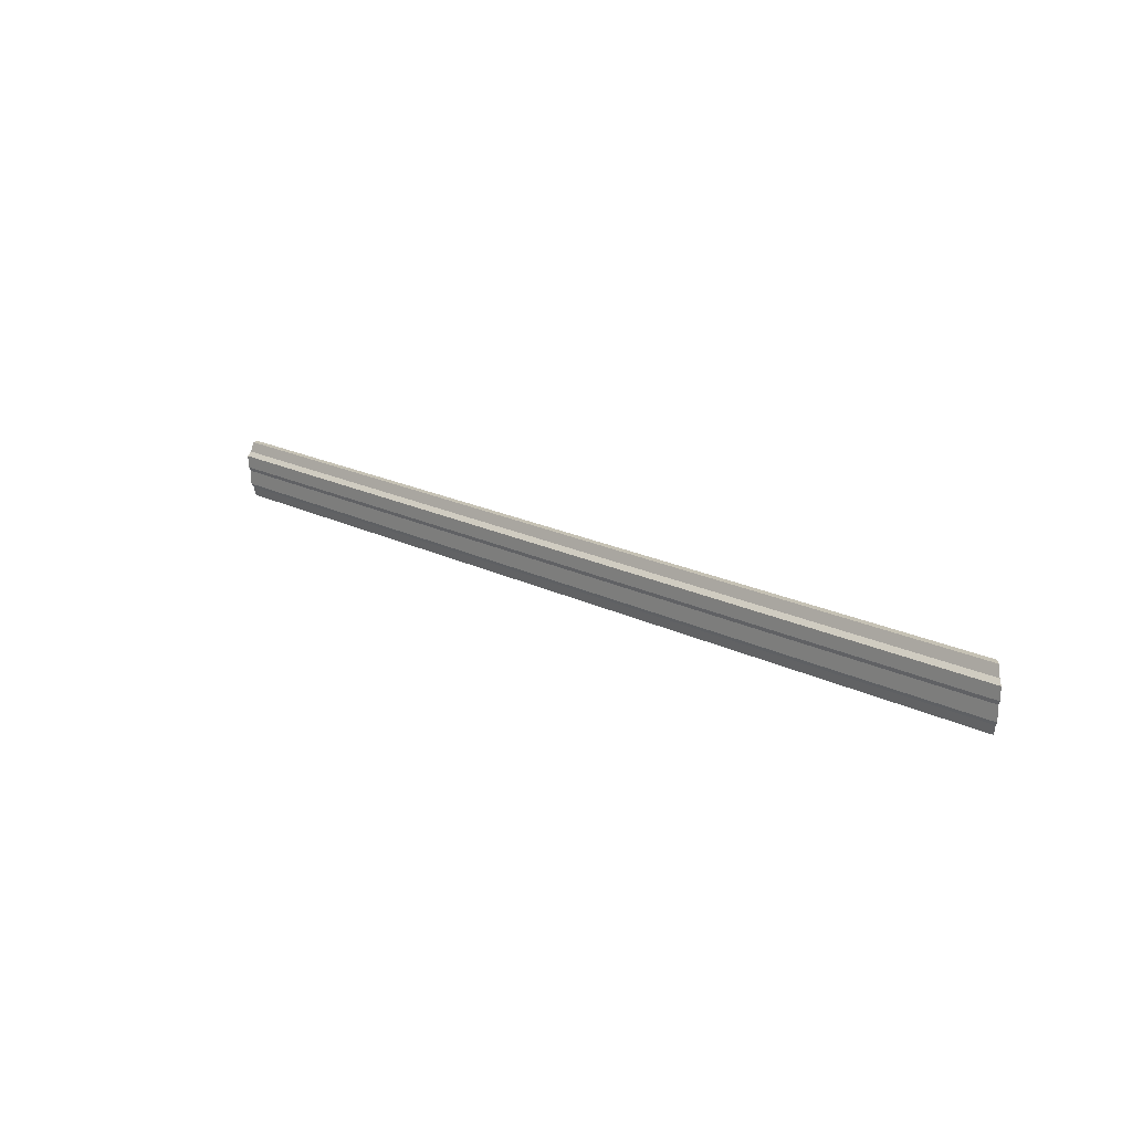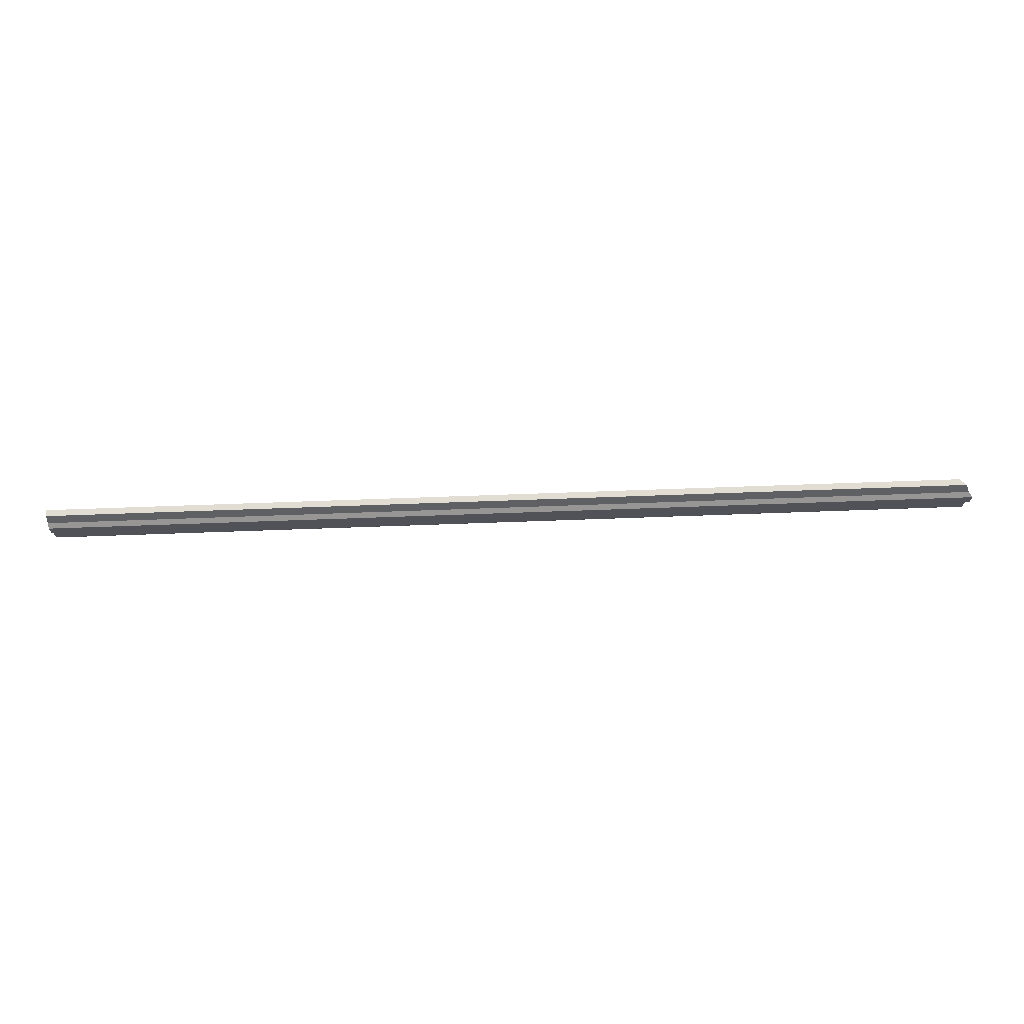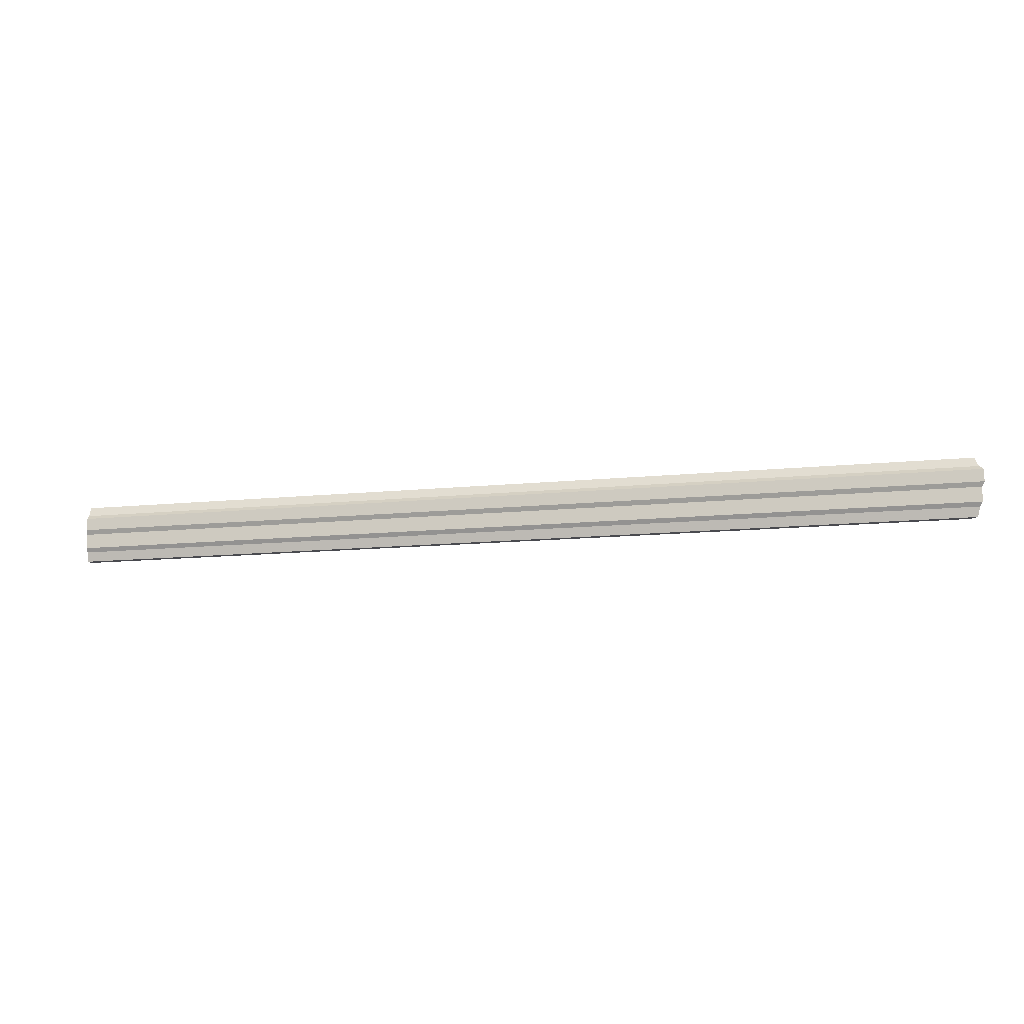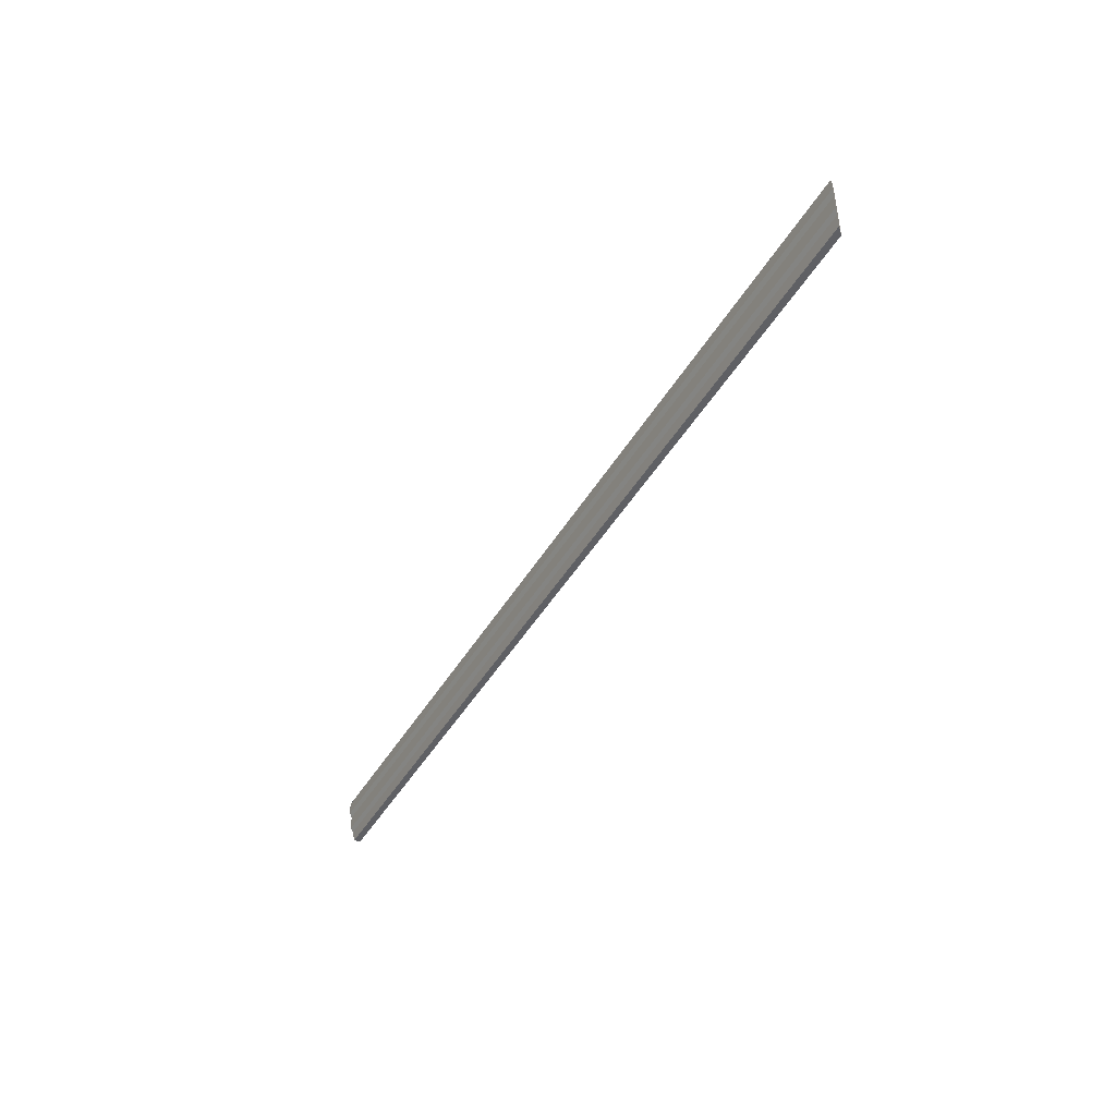
<metadata>
{"format":"obj","ext":"obj","renderer":"f3d","projection":"perspective","resolution":1024,"background":"white","views":[{"elev":18.9,"azim":43.9,"up":"+Y"},{"elev":68.2,"azim":-2.1,"up":"+Y"},{"elev":-13.6,"azim":12.9,"up":"+Y"},{"elev":-43.5,"azim":61.8,"up":"+Y"}]}
</metadata>
<code>
v 0 285.9 13.82
v 0 283.2 11.25
v 0 283.2 13.12
v -0 297.3 14.16
v -0 300 13.09
v 0 300 11.25
v -0 291.3 14.62
v 0 287.1 14.62
v -0 292.6 15.37
v -0 296.1 15.37
v 263.1 283.2 13.12
v 261.2 283.2 11.25
v 263.8 285.9 13.82
v 264.6 287.1 14.62
v 261.2 300 11.25
v 264.6 291.3 14.62
v 265.4 292.6 15.37
v 265.4 296.1 15.37
v 263.1 300 13.09
v 264.2 297.3 14.16
f 1 2 3
f 4 5 6
f 4 6 2 1
f 7 4 1 8
f 9 10 4 7
f 11 3 2 12
f 13 1 3 11
f 14 8 1 13
f 12 2 6 15
f 16 7 8 14
f 17 9 7 16
f 18 10 9 17
f 15 6 5 19
f 20 4 10 18
f 19 5 4 20
f 20 13 12 15
f 16 20 18 17
f 20 15 19
f 16 14 13 20
f 12 13 11

</code>
